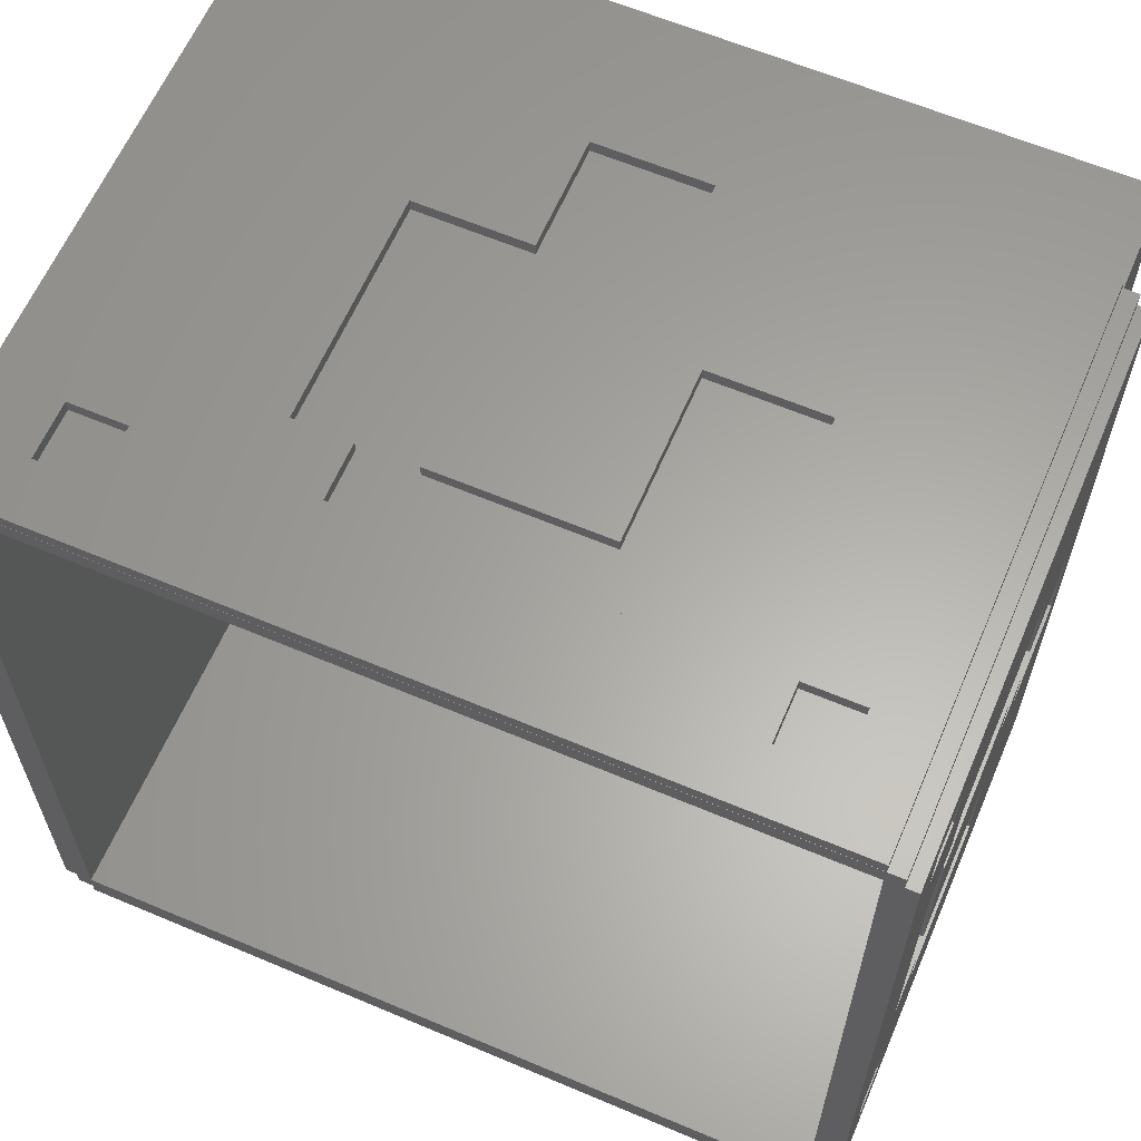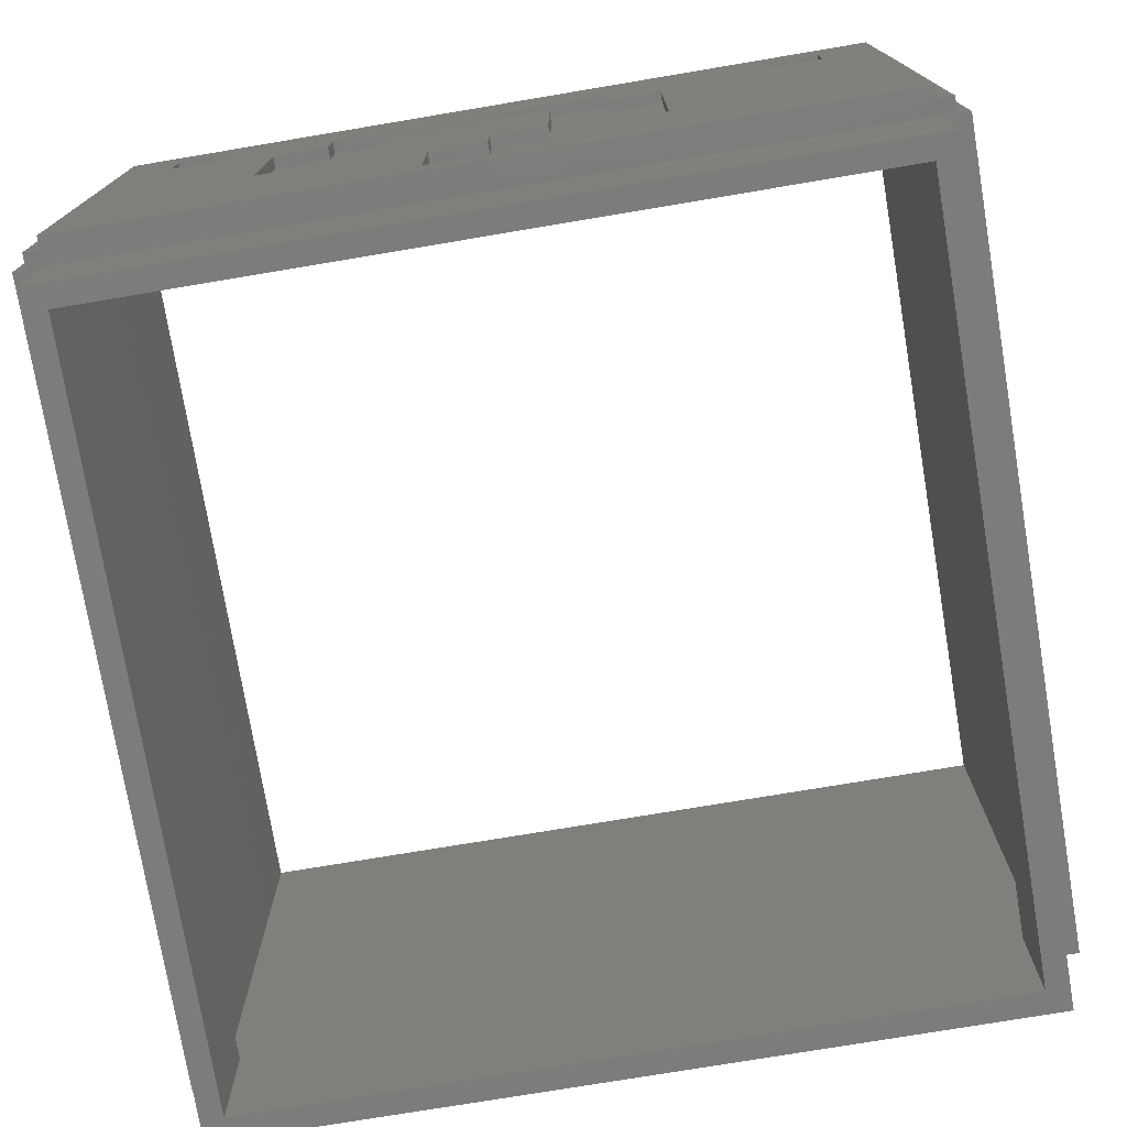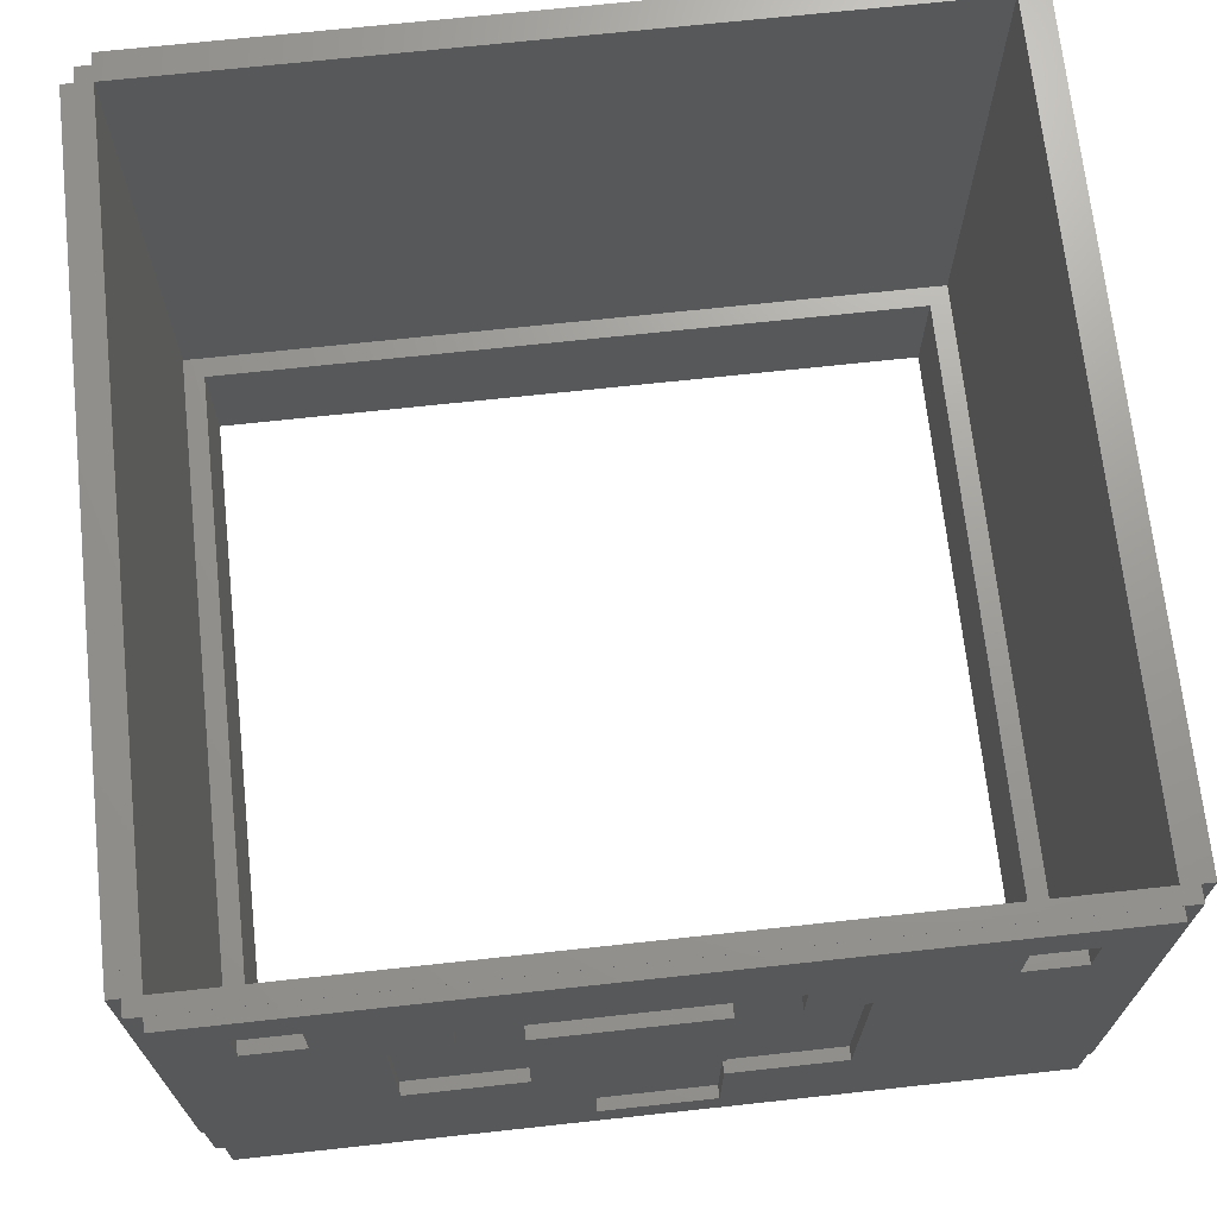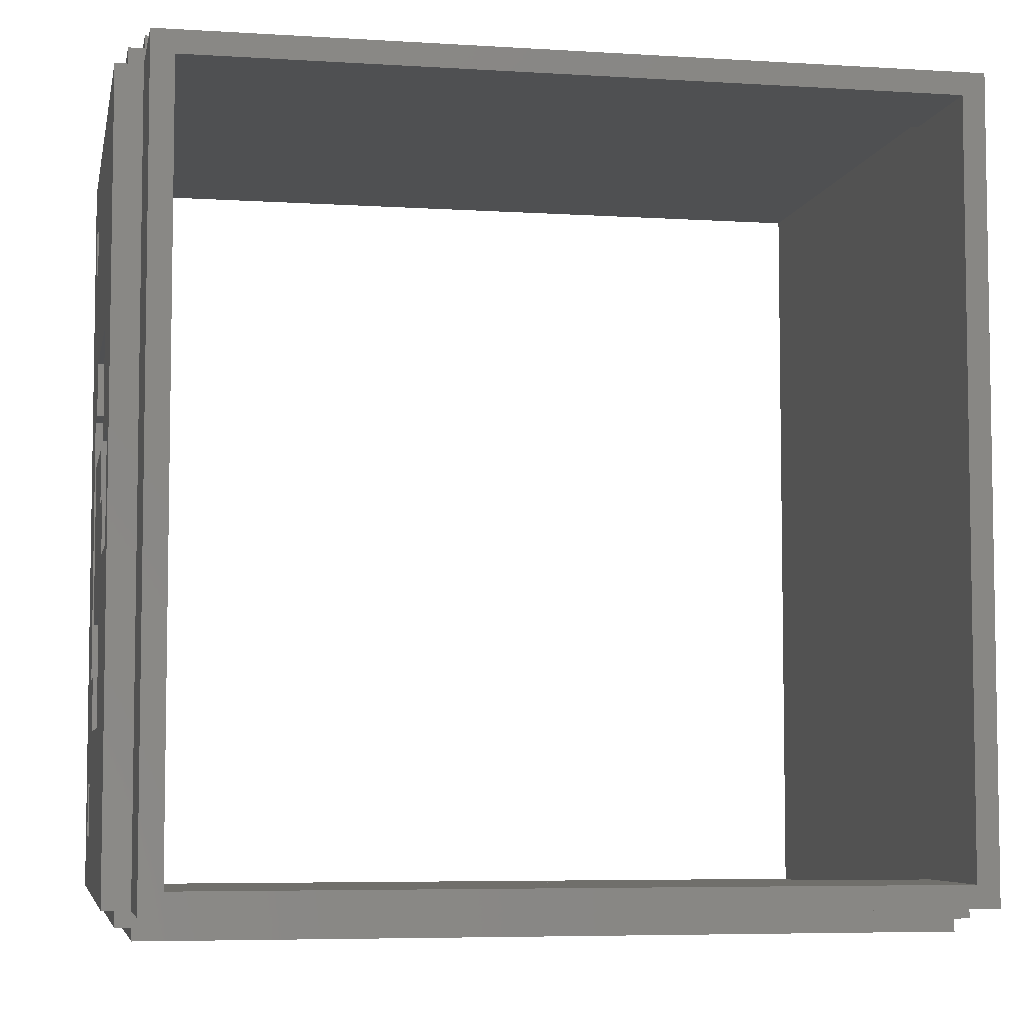
<metadata>
{"format":"stl","ext":"stl","renderer":"f3d","projection":"perspective","resolution":1024,"background":"white","views":[{"elev":62.3,"azim":23.2,"up":"+Y"},{"elev":-75.4,"azim":-170.5,"up":"+Z"},{"elev":69.6,"azim":83.8,"up":"+Z"},{"elev":-5.9,"azim":169.1,"up":"+Y"}]}
</metadata>
<code>
# stl→obj: 272 verts, 544 faces
v 35.16 4.688 51.74
v 35.16 0 37.67
v 35.16 4.688 37.67
v 35.16 -4.688 32.98
v 35.16 0 32.98
v 35.16 -9.38 51.74
v 35.16 -9.38 37.67
v 35.16 28.13 56.42
v 35.16 32.82 65.8
v 35.16 28.13 61.12
v 35.16 23.44 61.12
v 35.16 14.07 51.74
v 35.16 23.44 56.42
v 35.16 9.38 56.42
v 35.16 -23.44 61.12
v 35.16 -14.07 56.42
v 35.16 -18.75 51.74
v 35.16 -14.07 51.74
v 35.16 -23.44 56.42
v 35.16 -32.82 65.8
v 35.16 -28.13 61.12
v 35.16 -28.13 56.42
v 35.16 32.82 19.88
v 35.16 14.07 32.98
v 35.16 4.688 23.6
v 35.16 4.688 32.98
v 35.16 -4.688 23.6
v 35.16 -18.75 37.67
v 35.16 -32.82 19.88
v 35.16 9.38 51.74
v 23.44 -34.12 56.42
v 28.13 -35.16 56.42
v 28.13 -34.12 56.42
v 23.44 -35.16 56.42
v 23.44 -35.16 61.12
v 28.13 -34.12 61.12
v 28.13 -35.16 61.12
v 23.44 -34.12 61.12
v 23.44 35.16 56.42
v 28.13 34.12 56.42
v 28.13 35.16 56.42
v 23.44 34.12 56.42
v -28.13 35.16 56.42
v -23.44 34.12 56.42
v -23.44 35.16 56.42
v -28.13 34.12 56.42
v 4.688 -35.16 32.98
v 4.688 -35.16 23.6
v 14.07 -35.16 32.98
v -14.07 -35.16 56.42
v -18.75 -35.16 51.74
v -14.07 -35.16 51.74
v 0 -35.16 37.67
v -9.38 -35.16 51.74
v -9.38 -35.16 37.67
v 4.688 -35.16 51.74
v 4.688 -35.16 37.67
v -4.688 -35.16 32.98
v 0 -35.16 32.98
v -23.44 -35.16 61.12
v -23.44 -35.16 56.42
v 9.38 -35.16 56.42
v 14.07 -35.16 51.74
v 9.38 -35.16 51.74
v -32.82 -35.16 65.8
v -28.13 -35.16 61.12
v -28.13 -35.16 56.42
v -18.75 -35.16 37.67
v -4.688 -35.16 23.6
v -32.82 -35.16 19.88
v 32.82 -35.16 65.8
v 32.82 -35.16 19.88
v -28.13 34.12 61.12
v -23.44 35.16 61.12
v -23.44 34.12 61.12
v -28.13 35.16 61.12
v 23.44 34.12 61.12
v 28.13 35.16 61.12
v 28.13 34.12 61.12
v 23.44 35.16 61.12
v -34.12 9.38 37.67
v -35.16 9.38 51.74
v -34.12 9.38 51.74
v -35.16 9.38 37.67
v 34.12 -4.688 32.98
v 34.12 -4.688 23.6
v -35.16 18.75 37.67
v -34.12 18.75 37.67
v 4.688 -34.12 37.67
v 4.688 -34.12 51.74
v 34.12 4.688 51.74
v 34.12 4.688 37.67
v 0 -34.12 37.67
v 34.12 0 37.67
v -34.12 -4.688 51.74
v -35.16 -4.688 51.74
v -9.38 -34.12 51.74
v -9.38 -34.12 37.67
v -18.75 -34.12 37.67
v 34.12 -9.38 37.67
v 34.12 -9.38 51.74
v -35.16 14.07 51.74
v -34.12 18.75 51.74
v -34.12 14.07 51.74
v -35.16 18.75 51.74
v -35.16 -14.07 51.74
v -34.12 -9.38 51.74
v -34.12 -14.07 51.74
v -35.16 -9.38 51.74
v 34.12 -18.75 37.67
v 0 34.12 32.98
v 4.688 35.16 32.98
v 4.688 34.12 32.98
v 0 35.16 32.98
v -14.07 35.16 32.98
v -4.688 34.12 32.98
v -4.688 35.16 32.98
v -14.07 34.12 32.98
v -14.07 -34.12 51.74
v -18.75 -34.12 51.74
v -34.12 14.07 56.42
v -35.16 14.07 56.42
v -28.13 -34.12 56.42
v -28.13 -34.12 61.12
v -35.16 -9.38 56.42
v -34.12 -9.38 56.42
v 14.07 -34.12 51.74
v 9.38 -34.12 51.74
v -32.82 34.12 19.88
v -32.82 35.16 65.8
v -32.82 35.16 19.88
v -32.82 34.12 65.8
v -14.07 -34.12 56.42
v 34.12 -18.75 51.74
v 34.12 -14.07 51.74
v -4.688 35.16 23.6
v 4.688 34.12 23.6
v 4.688 35.16 23.6
v -4.688 34.12 23.6
v 34.12 9.38 51.74
v 34.12 14.07 51.74
v 9.38 -34.12 56.42
v -34.12 32.82 19.88
v -35.16 32.82 65.8
v -34.12 32.82 65.8
v -35.16 32.82 19.88
v 34.12 -14.07 56.42
v 34.12 9.38 56.42
v -4.688 34.12 37.67
v -4.688 35.16 51.74
v -4.688 35.16 37.67
v -4.688 34.12 51.74
v -35.16 -32.82 19.88
v -34.12 -32.82 65.8
v -35.16 -32.82 65.8
v -34.12 -32.82 19.88
v -34.12 -14.07 32.98
v -35.16 -14.07 32.98
v 0 35.16 37.67
v 0 34.12 37.67
v -35.16 28.13 56.42
v -34.12 23.44 56.42
v -34.12 28.13 56.42
v -35.16 23.44 56.42
v 34.12 14.07 32.98
v -34.12 -28.13 56.42
v -35.16 -28.13 61.12
v -34.12 -28.13 61.12
v -35.16 -28.13 56.42
v 9.38 34.12 51.74
v 9.38 35.16 37.67
v 9.38 35.16 51.74
v 9.38 34.12 37.67
v -35.16 23.44 61.12
v -34.12 28.13 61.12
v -34.12 23.44 61.12
v -35.16 28.13 61.12
v 18.75 34.12 37.67
v 18.75 35.16 37.67
v 34.12 28.13 56.42
v 34.12 28.13 61.12
v -23.44 -34.12 56.42
v 14.07 35.16 56.42
v -9.38 35.16 56.42
v -14.07 35.16 51.74
v -9.38 35.16 51.74
v 32.82 35.16 65.8
v 18.75 35.16 51.74
v 32.82 35.16 19.88
v 14.07 35.16 51.74
v -23.44 -34.12 61.12
v 14.07 -34.12 32.98
v 14.07 34.12 51.74
v 18.75 34.12 51.74
v -14.07 34.12 51.74
v -9.38 34.12 51.74
v 14.07 34.12 56.42
v -35.16 -23.44 56.42
v -34.12 -23.44 56.42
v -9.38 34.12 56.42
v -34.12 -23.44 61.12
v -35.16 -23.44 61.12
v 34.12 32.82 65.8
v 34.12 32.82 19.88
v 34.12 -32.82 19.88
v 34.12 -32.82 65.8
v 34.12 -23.44 56.42
v 34.12 -28.13 56.42
v -35.16 0 32.98
v -34.12 4.688 32.98
v -34.12 0 32.98
v -35.16 4.688 32.98
v 32.82 34.12 65.8
v 32.82 34.12 19.88
v -35.16 -4.688 32.98
v -34.12 -4.688 32.98
v 34.12 -28.13 61.12
v 34.12 -23.44 61.12
v -32.82 -34.12 65.8
v -32.82 -34.12 19.88
v -35.16 4.688 23.6
v -35.16 -4.688 23.6
v -35.16 0 37.67
v -35.16 -4.688 37.67
v 34.12 23.44 56.42
v 34.12 23.44 61.12
v -34.12 -4.688 23.6
v -34.12 4.688 23.6
v 32.82 -34.12 19.88
v 32.82 -34.12 65.8
v 34.12 0 32.98
v 34.12 4.688 32.98
v 34.12 4.688 23.6
v -34.12 -4.688 37.67
v -34.12 0 37.67
v 0 -34.12 32.98
v -4.688 -34.12 32.98
v 4.688 -34.12 32.98
v -4.688 -34.12 23.6
v 4.688 -34.12 23.6
v 34.12 34.12 65.82
v 34.12 34.12 19.88
v 34.12 -34.12 65.82
v 34.12 -34.12 19.88
v 32.75 32.75 65.82
v -32.75 32.75 65.82
v -34.12 34.12 65.82
v -32.75 -32.75 65.82
v 32.75 -32.75 65.82
v -34.12 -34.12 65.82
v -34.12 -34.12 19.88
v -34.12 34.12 19.88
v 32.88 -32.88 19.88
v 32.88 32.88 10
v 32.88 32.88 19.88
v 32.88 -32.88 10
v -32.88 -32.88 10
v -32.88 32.88 19.88
v -32.88 32.88 10
v -32.88 -32.88 19.88
v 31 -31 10
v 31 31 20.25
v 31 31 10
v 31 -31 20.25
v -31 -31 20.25
v -31 31 10
v -31 31 20.25
v -31 -31 10
v 32.75 -32.75 20.25
v 32.75 32.75 20.25
v -32.75 32.75 20.25
v -32.75 -32.75 20.25
f 1 2 3
f 2 4 5
f 6 2 1
f 2 7 4
f 2 6 7
f 8 9 10
f 9 11 10
f 11 12 13
f 11 14 12
f 15 11 9
f 11 15 14
f 16 17 18
f 16 19 17
f 19 16 15
f 14 15 16
f 20 15 9
f 21 20 22
f 15 20 21
f 9 8 23
f 24 8 13
f 24 13 12
f 8 24 23
f 25 24 26
f 24 25 23
f 27 23 25
f 4 7 27
f 28 27 7
f 22 17 19
f 17 22 28
f 27 29 23
f 28 29 27
f 22 29 28
f 29 22 20
f 12 14 30
f 31 32 33
f 32 31 34
f 35 36 37
f 36 35 38
f 39 40 41
f 40 39 42
f 43 44 45
f 44 43 46
f 47 48 49
f 50 51 52
f 53 54 55
f 54 53 56
f 56 53 57
f 53 58 59
f 50 60 61
f 62 60 50
f 60 62 35
f 62 34 35
f 63 34 62
f 63 62 64
f 60 65 66
f 65 67 66
f 51 61 67
f 61 51 50
f 67 68 51
f 58 55 68
f 55 58 53
f 68 69 58
f 69 70 48
f 68 70 69
f 67 70 68
f 70 67 65
f 65 60 71
f 35 71 60
f 37 71 35
f 32 71 37
f 49 34 63
f 34 49 32
f 32 72 71
f 49 72 32
f 48 72 49
f 72 48 70
f 73 74 75
f 74 73 76
f 77 78 79
f 78 77 80
f 81 82 83
f 82 81 84
f 27 85 4
f 85 27 86
f 87 81 88
f 81 87 84
f 56 89 90
f 89 56 57
f 77 39 80
f 39 77 42
f 73 43 76
f 43 73 46
f 3 91 1
f 91 3 92
f 53 89 57
f 89 53 93
f 94 3 2
f 3 94 92
f 82 95 83
f 95 82 96
f 55 97 98
f 97 55 54
f 99 55 98
f 55 99 68
f 100 6 101
f 6 100 7
f 102 103 104
f 103 102 105
f 106 107 108
f 107 106 109
f 100 28 7
f 28 100 110
f 111 112 113
f 112 111 114
f 97 56 90
f 56 97 54
f 35 31 38
f 31 35 34
f 91 6 1
f 6 91 101
f 115 116 117
f 116 115 118
f 51 119 52
f 119 51 120
f 102 121 122
f 121 102 104
f 66 123 124
f 123 66 67
f 107 125 126
f 125 107 109
f 64 127 63
f 127 64 128
f 129 130 131
f 130 129 132
f 50 119 133
f 119 50 52
f 125 121 126
f 121 125 122
f 134 18 17
f 18 134 135
f 136 137 138
f 137 136 139
f 140 12 30
f 12 140 141
f 64 142 128
f 142 64 62
f 87 103 105
f 103 87 88
f 116 136 117
f 136 116 139
f 143 144 145
f 144 143 146
f 50 142 62
f 142 50 133
f 18 147 16
f 147 18 135
f 140 14 148
f 14 140 30
f 137 112 138
f 112 137 113
f 147 14 16
f 14 147 148
f 149 150 151
f 150 149 152
f 153 154 155
f 154 153 156
f 157 106 108
f 106 157 158
f 149 159 160
f 159 149 151
f 161 162 163
f 162 161 164
f 165 12 141
f 12 165 24
f 166 167 168
f 167 166 169
f 111 159 114
f 159 111 160
f 170 171 172
f 171 170 173
f 174 175 176
f 175 174 177
f 28 134 17
f 134 28 110
f 161 175 177
f 175 161 163
f 171 178 179
f 178 171 173
f 180 10 181
f 10 180 8
f 123 61 182
f 61 123 67
f 162 174 176
f 174 162 164
f 183 80 39
f 184 80 183
f 80 184 74
f 184 45 74
f 185 45 184
f 185 184 186
f 80 187 78
f 187 41 78
f 188 39 41
f 39 188 183
f 41 179 188
f 112 171 179
f 171 112 159
f 179 138 112
f 138 189 136
f 179 189 138
f 41 189 179
f 189 41 187
f 187 80 130
f 74 130 80
f 76 130 74
f 43 130 76
f 115 45 185
f 45 115 43
f 43 131 130
f 115 131 43
f 136 131 115
f 131 136 189
f 183 188 190
f 159 172 171
f 172 159 150
f 150 159 151
f 159 112 114
f 117 136 115
f 66 191 60
f 191 66 124
f 150 170 172
f 170 150 152
f 49 127 192
f 127 49 63
f 193 188 194
f 188 193 190
f 195 186 196
f 186 195 185
f 193 183 190
f 183 193 197
f 51 99 120
f 99 51 68
f 198 166 199
f 166 198 169
f 40 78 41
f 78 40 79
f 200 186 184
f 186 200 196
f 200 183 197
f 183 200 184
f 167 201 168
f 201 167 202
f 178 188 179
f 188 178 194
f 32 36 33
f 36 32 37
f 198 201 202
f 201 198 199
f 23 203 9
f 203 23 204
f 205 20 206
f 20 205 29
f 207 22 19
f 22 207 208
f 195 115 185
f 115 195 118
f 209 210 211
f 210 209 212
f 213 189 187
f 189 213 214
f 215 157 216
f 157 215 158
f 217 15 21
f 15 217 218
f 70 219 220
f 219 70 65
f 22 217 21
f 217 22 208
f 207 15 218
f 15 207 19
f 109 106 125
f 146 161 144
f 87 161 146
f 161 105 164
f 105 161 87
f 221 87 146
f 212 84 221
f 87 221 84
f 146 222 221
f 222 158 215
f 158 198 106
f 158 169 198
f 155 169 153
f 158 153 169
f 222 153 158
f 153 222 146
f 177 144 161
f 174 144 177
f 122 164 105
f 122 105 102
f 164 122 174
f 125 174 122
f 202 174 125
f 198 125 106
f 202 125 198
f 174 202 144
f 155 202 167
f 202 155 144
f 169 155 167
f 223 84 212
f 223 212 209
f 84 223 82
f 96 223 224
f 223 96 82
f 180 13 8
f 13 180 225
f 226 10 11
f 10 226 181
f 221 227 228
f 227 221 222
f 71 229 230
f 229 71 72
f 13 226 11
f 226 13 225
f 227 215 216
f 215 227 222
f 5 94 2
f 94 5 231
f 85 5 4
f 5 85 231
f 165 26 24
f 26 165 232
f 221 210 212
f 210 221 228
f 233 27 25
f 27 233 86
f 224 95 96
f 95 224 234
f 233 26 232
f 26 233 25
f 224 235 234
f 235 224 223
f 209 235 223
f 235 209 211
f 53 236 93
f 236 53 59
f 58 236 59
f 236 58 237
f 238 49 192
f 49 238 47
f 44 74 45
f 74 44 75
f 239 48 240
f 48 239 69
f 48 238 240
f 238 48 47
f 61 191 182
f 191 61 60
f 58 239 237
f 239 58 69
f 203 20 9
f 20 203 206
f 219 71 230
f 71 219 65
f 130 213 187
f 213 130 132
f 144 154 145
f 154 144 155
f 241 203 242
f 241 206 203
f 243 206 241
f 244 206 243
f 206 244 205
f 242 203 204
f 148 91 140
f 148 101 91
f 147 101 148
f 135 101 147
f 101 135 100
f 110 135 134
f 135 110 100
f 92 141 140
f 92 140 91
f 141 92 165
f 92 232 165
f 231 232 92
f 231 92 94
f 232 231 233
f 86 231 85
f 231 86 233
f 217 207 218
f 207 217 208
f 226 180 181
f 180 226 225
f 241 245 243
f 241 246 245
f 246 247 248
f 247 246 241
f 249 243 245
f 248 243 249
f 248 250 243
f 250 248 247
f 156 251 154
f 145 252 143
f 252 145 247
f 154 247 145
f 154 250 247
f 250 154 251
f 228 211 210
f 227 211 228
f 216 211 227
f 211 216 235
f 216 234 235
f 157 234 216
f 234 107 95
f 108 234 157
f 234 108 107
f 88 104 103
f 81 104 88
f 83 104 81
f 104 83 121
f 95 121 83
f 126 95 107
f 95 126 121
f 162 175 163
f 175 162 176
f 166 201 199
f 201 166 168
f 241 213 247
f 242 213 241
f 213 242 214
f 132 247 213
f 252 132 129
f 132 252 247
f 44 73 75
f 73 44 46
f 160 111 149
f 170 197 193
f 197 170 200
f 152 200 170
f 152 196 200
f 149 196 152
f 196 149 195
f 116 149 111
f 118 149 116
f 149 118 195
f 178 193 194
f 173 193 178
f 193 173 170
f 137 111 113
f 139 111 137
f 111 139 116
f 40 77 79
f 77 40 42
f 250 219 243
f 251 219 250
f 219 251 220
f 230 243 219
f 244 230 229
f 230 244 243
f 123 191 124
f 191 123 182
f 93 236 89
f 97 133 119
f 133 97 142
f 90 142 97
f 90 128 142
f 89 128 90
f 128 89 127
f 238 89 236
f 192 89 238
f 89 192 127
f 99 119 120
f 98 119 99
f 119 98 97
f 239 236 237
f 240 236 239
f 236 240 238
f 31 36 38
f 36 31 33
f 253 254 255
f 254 253 256
f 257 258 259
f 258 257 260
f 254 258 255
f 258 254 259
f 257 253 260
f 253 257 256
f 72 70 229
f 253 205 244
f 205 253 204
f 255 204 253
f 229 253 244
f 220 229 70
f 229 220 253
f 220 260 253
f 156 260 251
f 251 260 220
f 205 23 29
f 23 205 204
f 204 255 242
f 255 214 242
f 214 129 189
f 255 129 214
f 258 129 255
f 260 156 258
f 143 258 156
f 252 258 143
f 258 252 129
f 153 143 156
f 143 153 146
f 189 129 131
f 261 262 263
f 262 261 264
f 265 266 267
f 266 265 268
f 266 262 267
f 262 266 263
f 261 265 264
f 265 261 268
f 269 245 270
f 245 269 249
f 270 262 269
f 270 267 262
f 267 271 265
f 271 267 270
f 264 269 262
f 265 269 264
f 265 272 269
f 272 265 271
f 248 271 246
f 271 248 272
f 271 245 246
f 245 271 270
f 269 248 249
f 248 269 272
f 256 261 254
f 256 268 261
f 268 257 266
f 257 268 256
f 263 254 261
f 266 254 263
f 266 259 254
f 259 266 257

</code>
